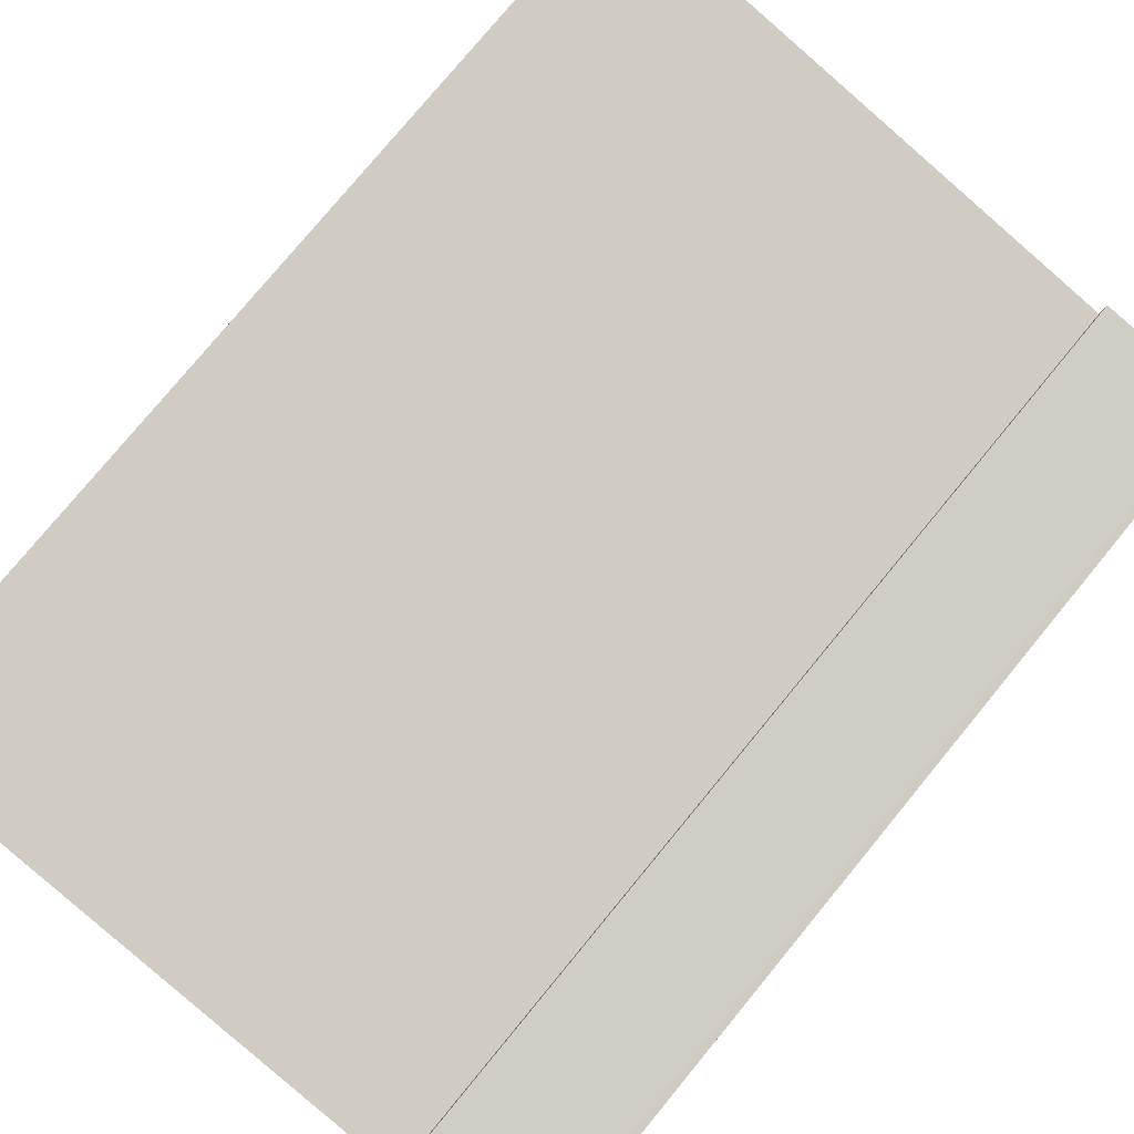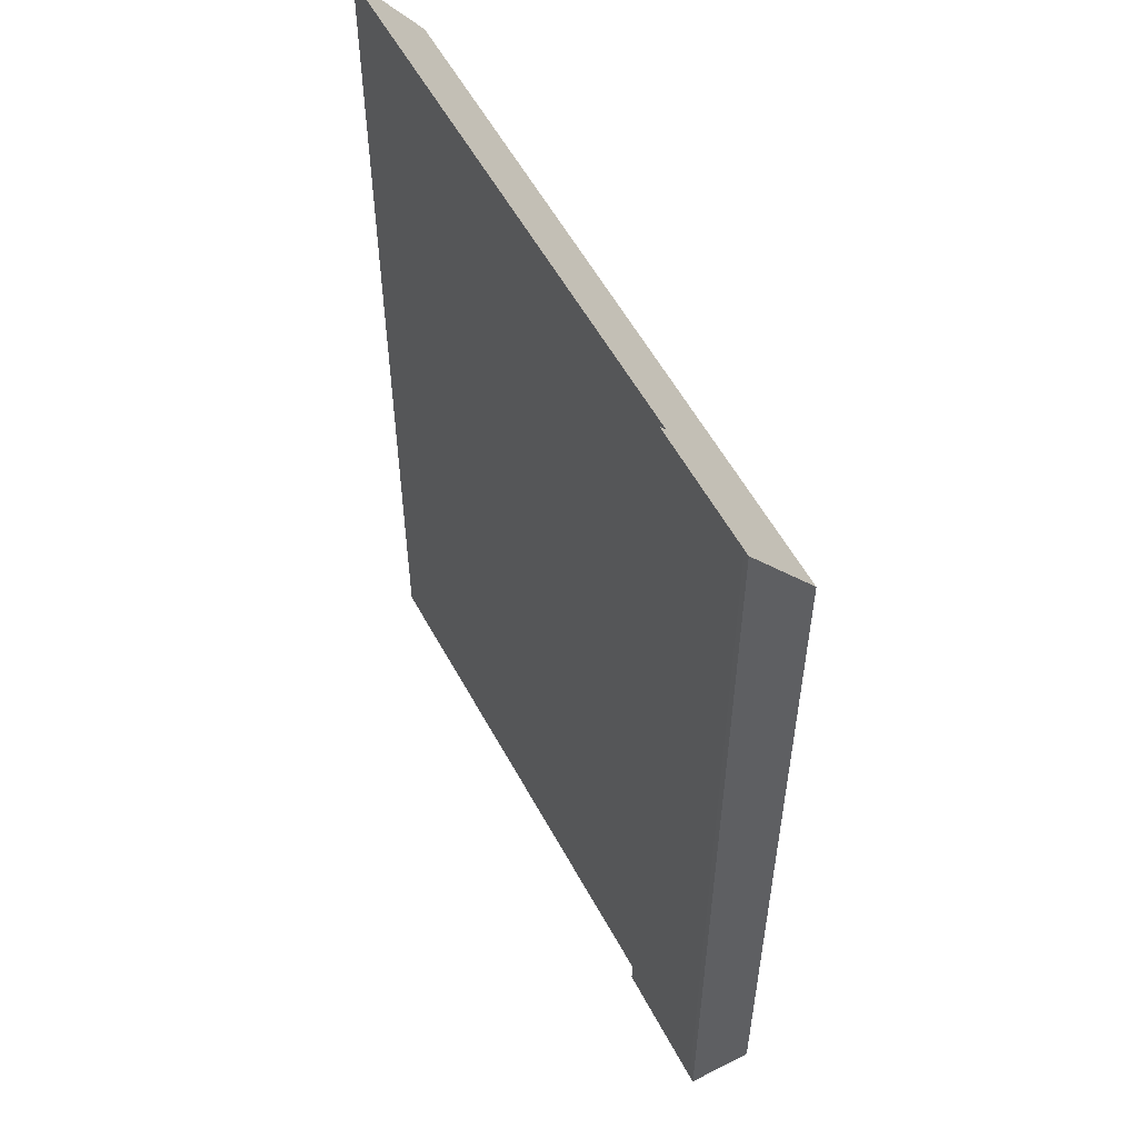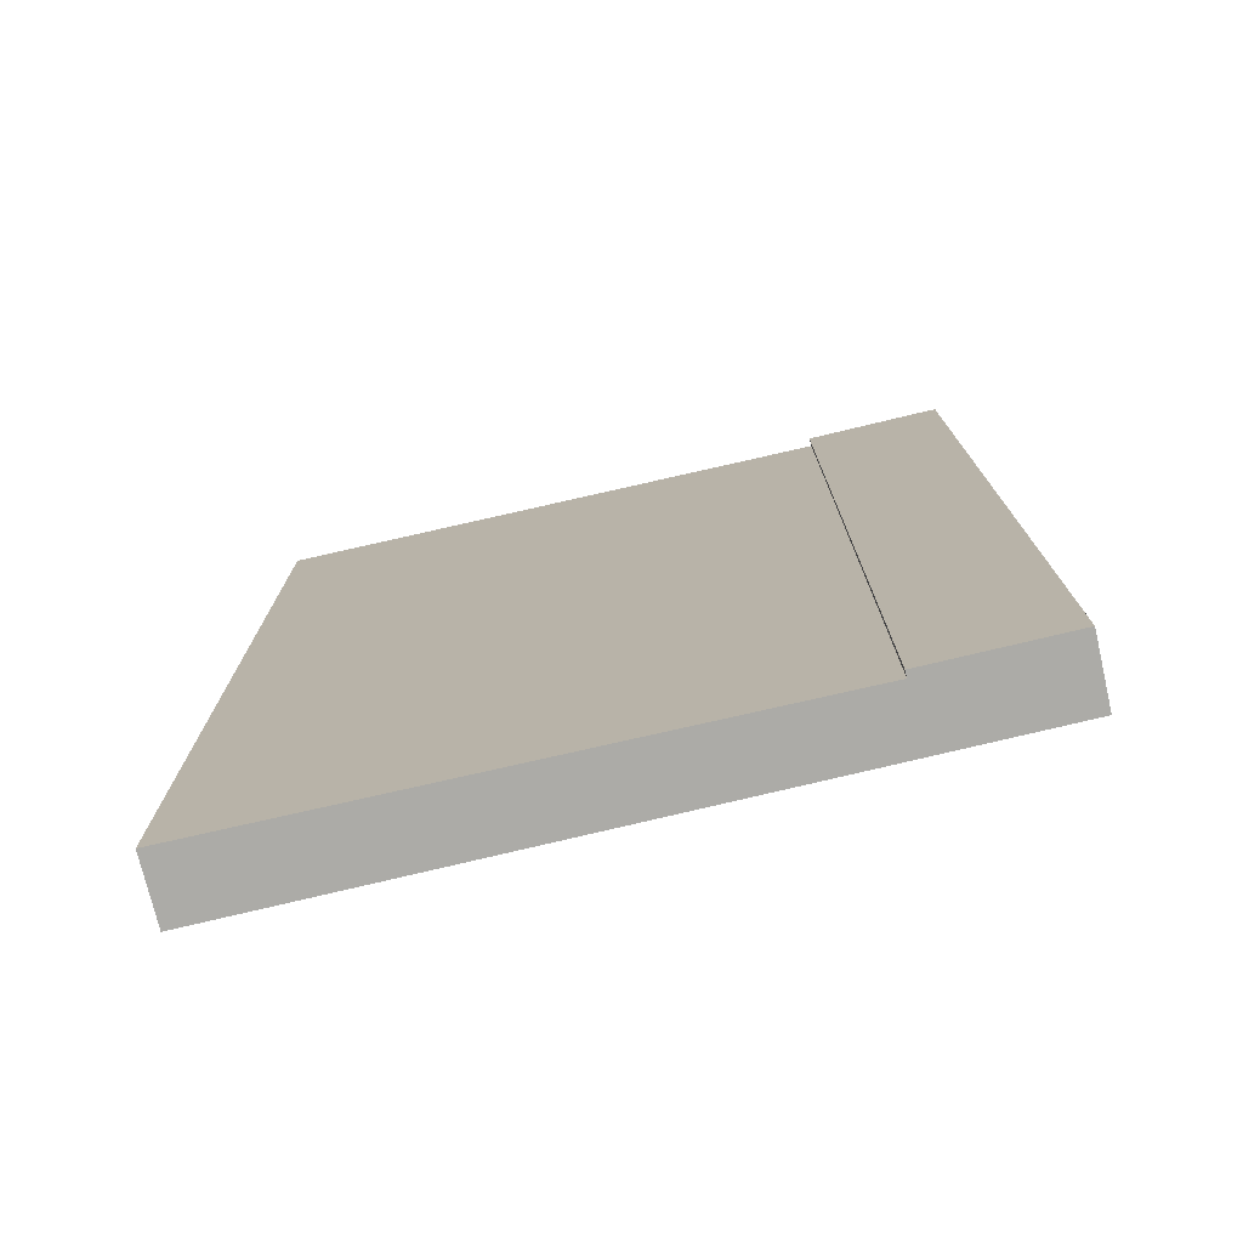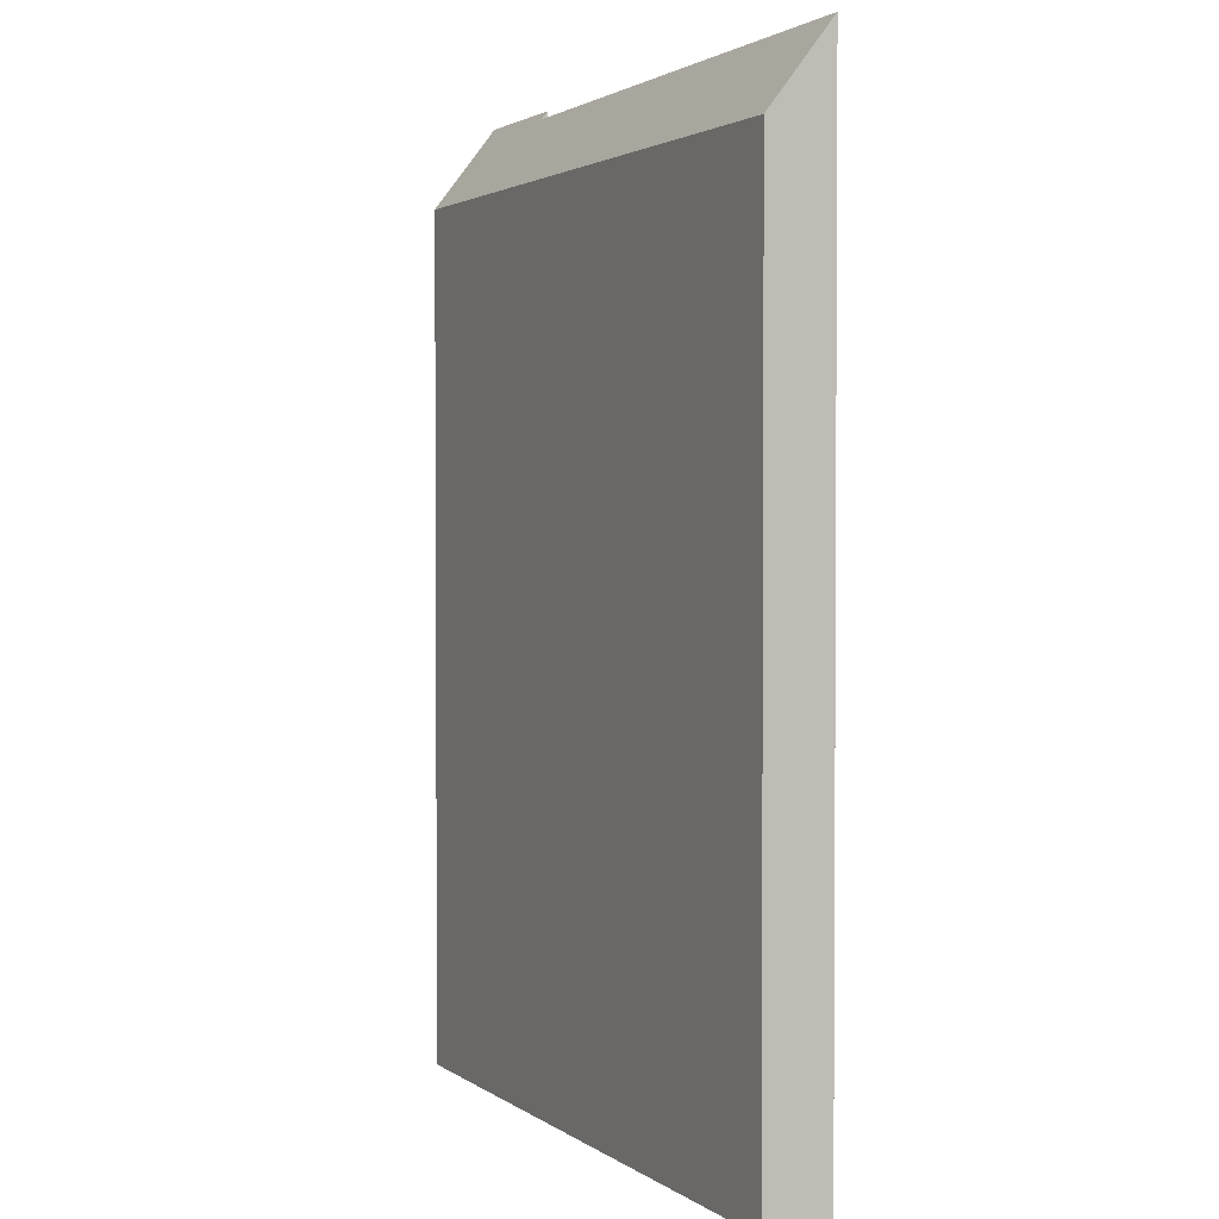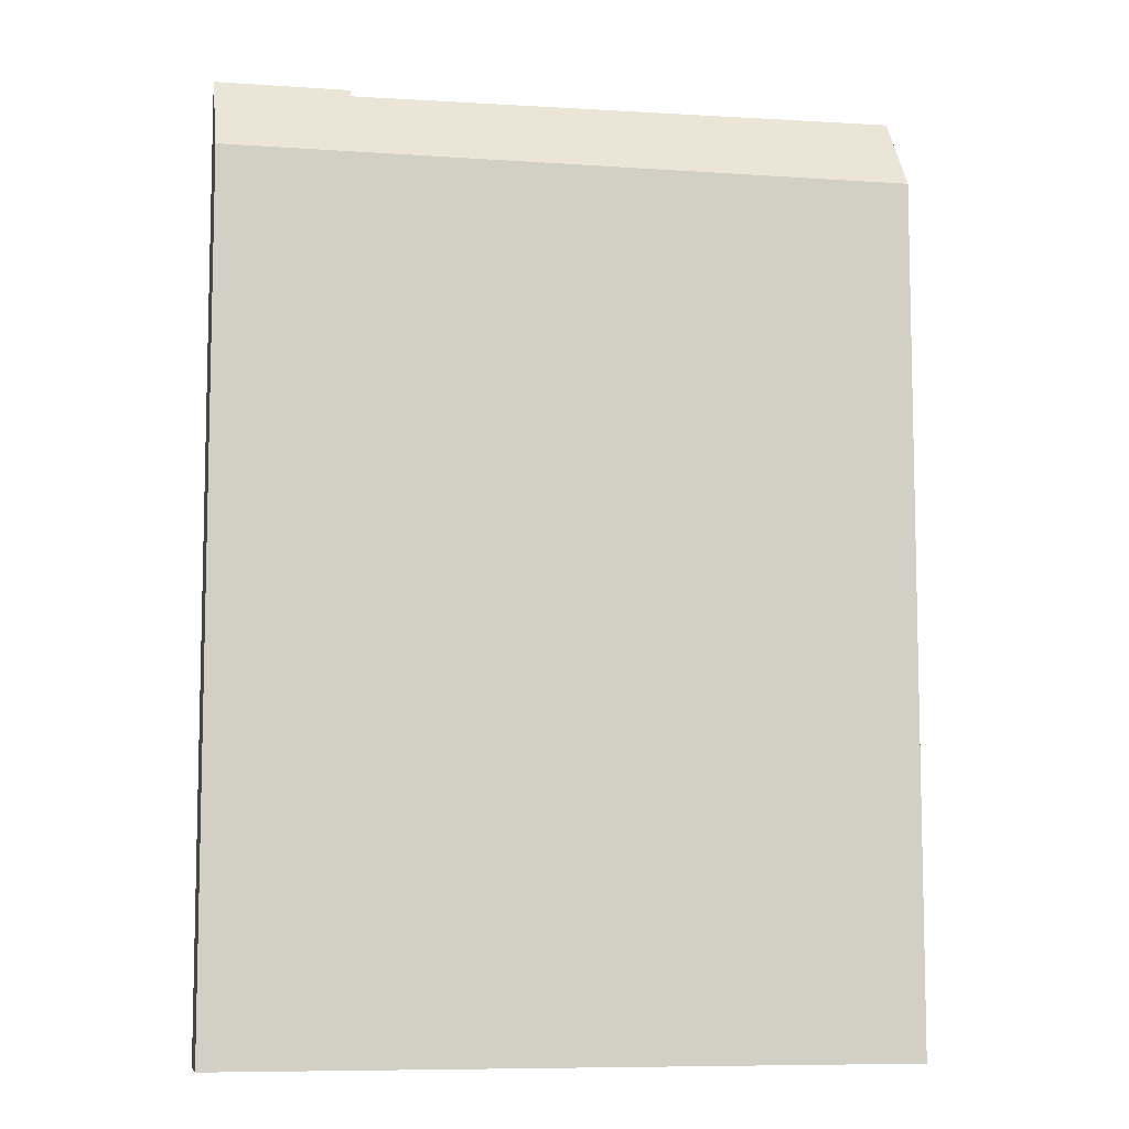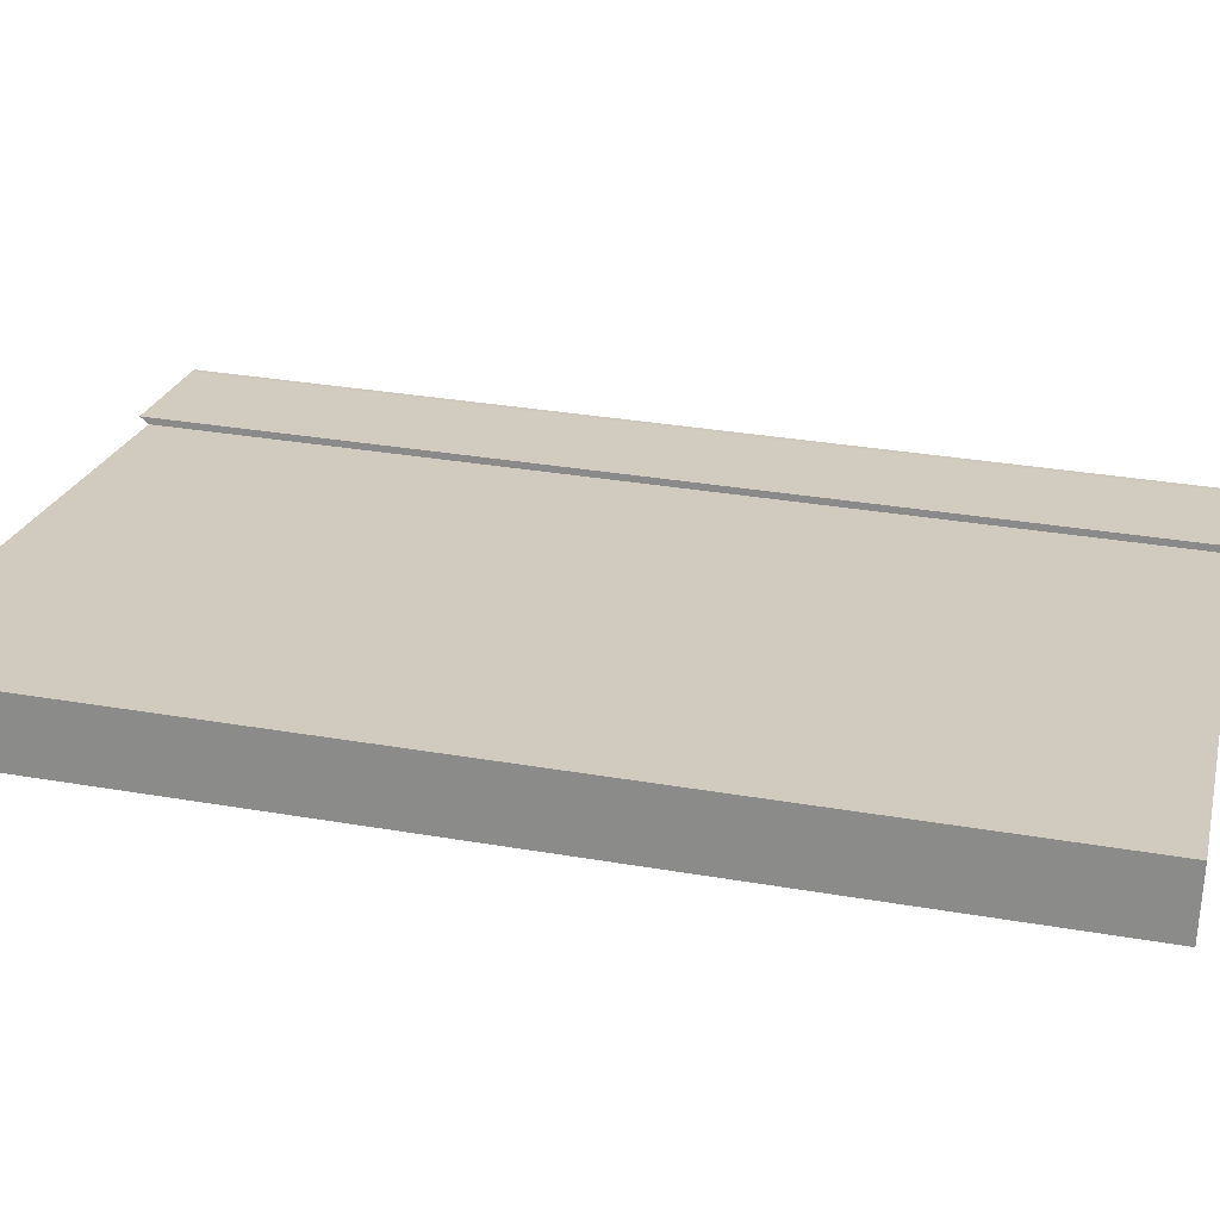
<metadata>
{"format":"obj","ext":"obj","renderer":"f3d","projection":"perspective","resolution":1024,"background":"white","views":[{"elev":78.3,"azim":39.5,"up":"+Z"},{"elev":55.0,"azim":72.0,"up":"+Y"},{"elev":-76.3,"azim":22.9,"up":"+Y"},{"elev":2.2,"azim":-105.8,"up":"+Y"},{"elev":-8.3,"azim":178.8,"up":"+Y"},{"elev":32.7,"azim":-76.6,"up":"+Z"}]}
</metadata>
<code>
v  0.263 24.35 1.629
v  17.44 22.23 -2.898
v  0 22.23 1.361e-15
v  14.31 24.18 -0.841
v  14.34 24.4 -0.676
v  17.58 24.39 -1.216
v  17.74 24.39 -1.247
v  14.34 4.139e-17 -0.676
v  17.58 7.446e-17 -1.216
v  17.74 7.636e-17 -1.247
v  0.263 -9.975e-17 1.629
v  14.31 5.15e-17 -0.841
v  17.44 1.775e-16 -2.898
v  0 0 0
g defaultobject
f 1 2 3
f 2 1 4
f 2 4 5
f 2 5 6
f 2 6 7
f 8 6 5
f 6 8 9
f 9 7 6
f 7 9 10
f 11 4 1
f 4 11 12
f 10 2 7
f 2 10 13
f 13 3 2
f 3 13 14
f 3 11 1
f 11 3 14
f 4 8 5
f 8 4 12
f 9 13 10
f 13 9 14
f 14 9 12
f 12 9 8
f 14 12 11

</code>
